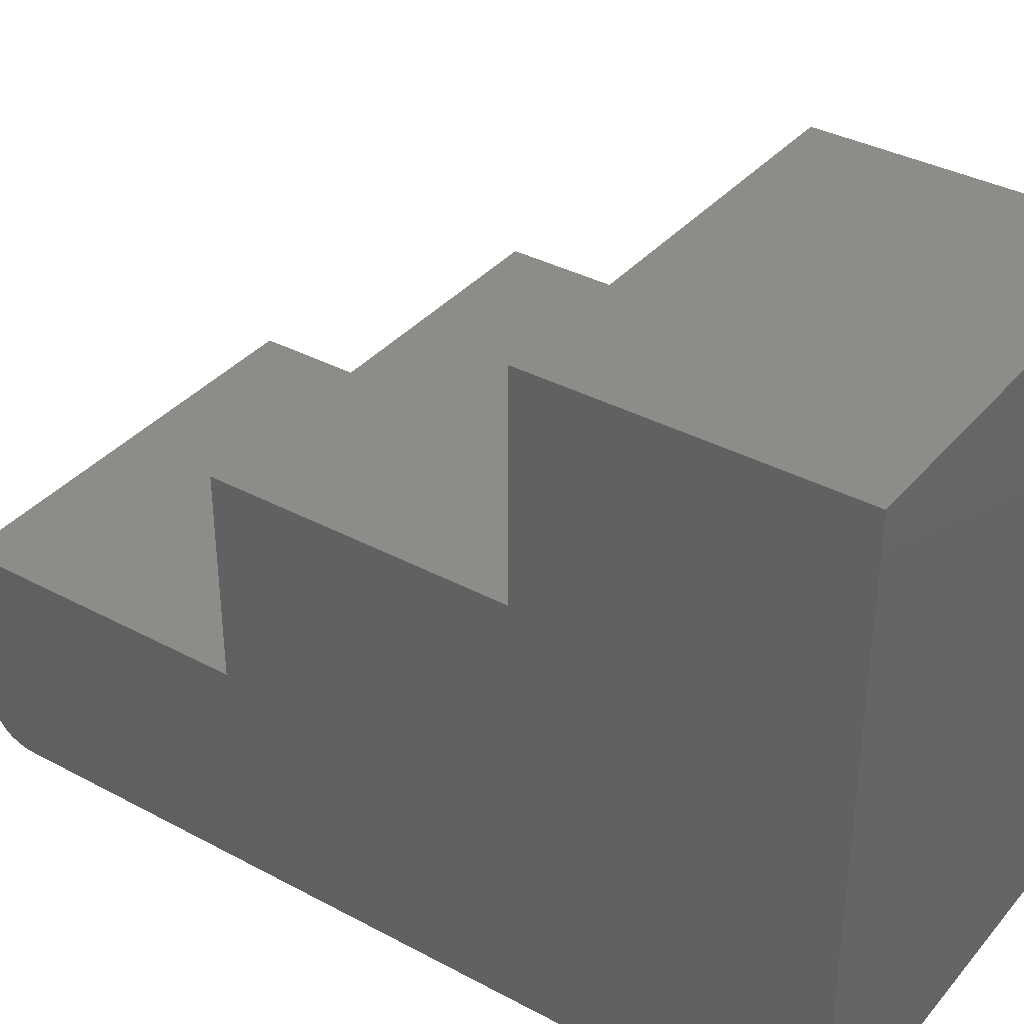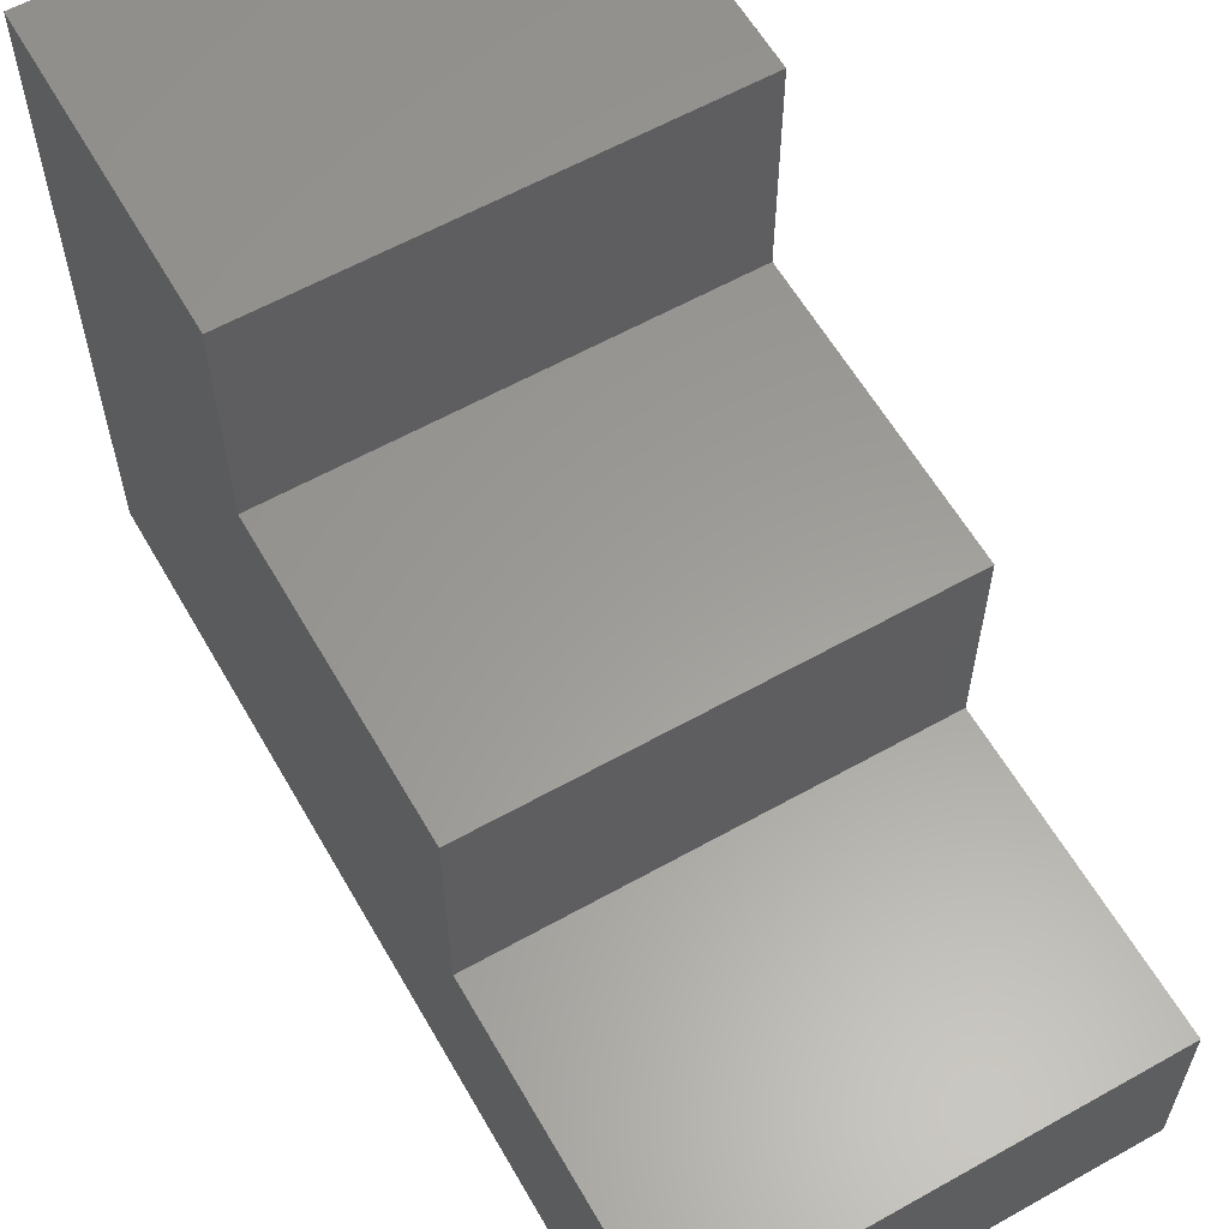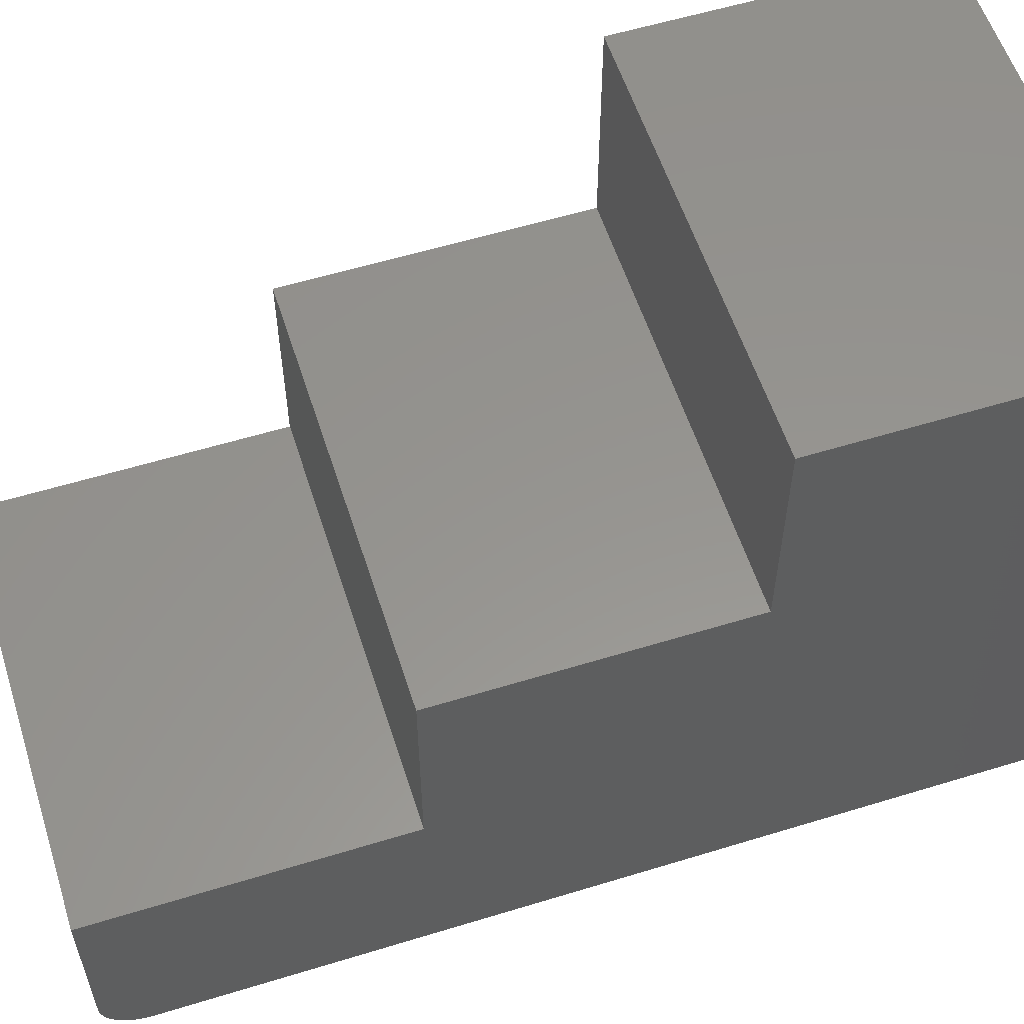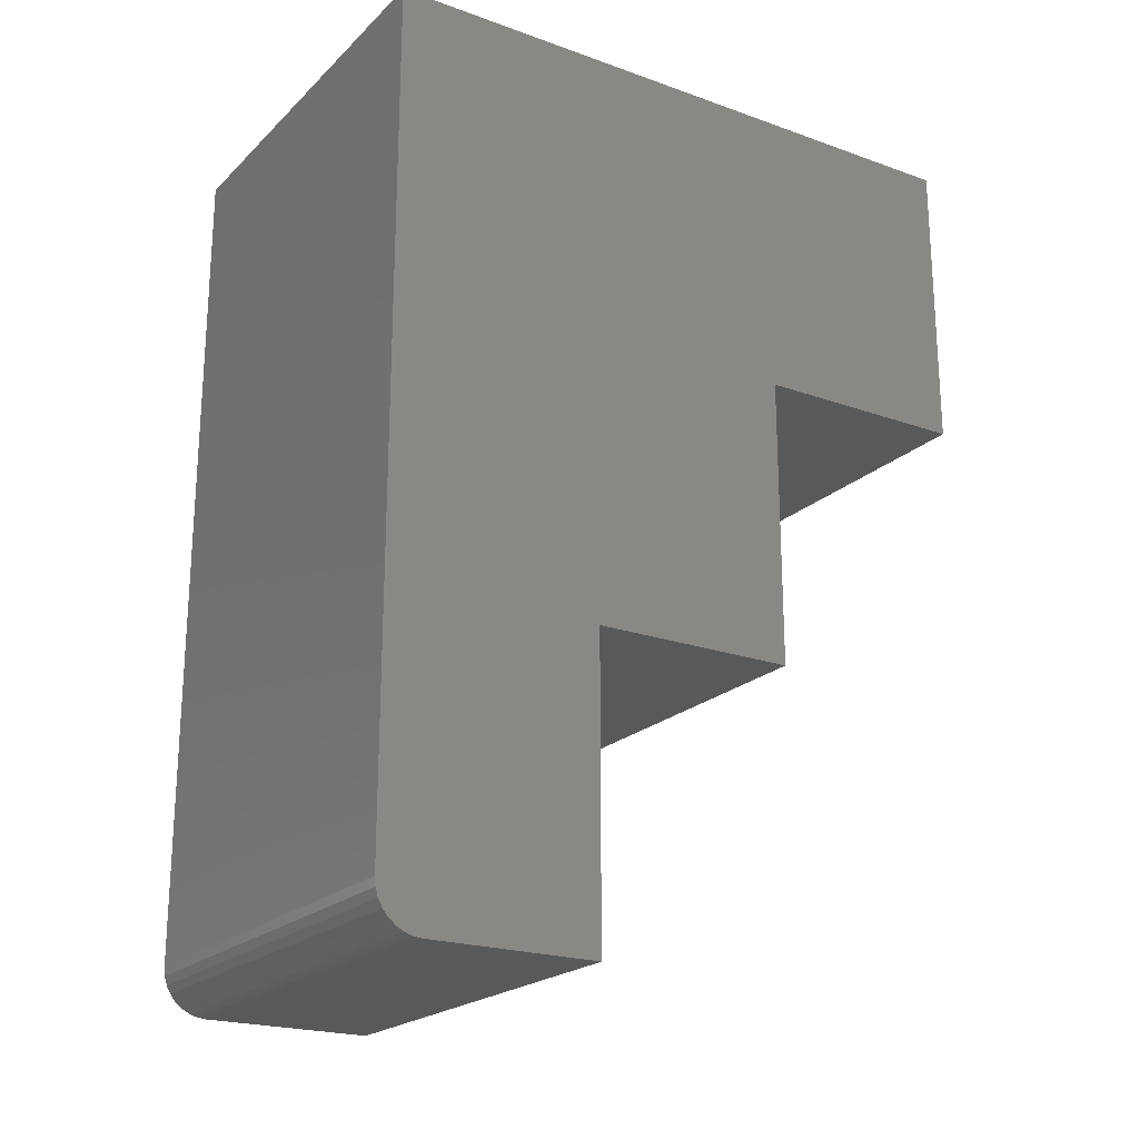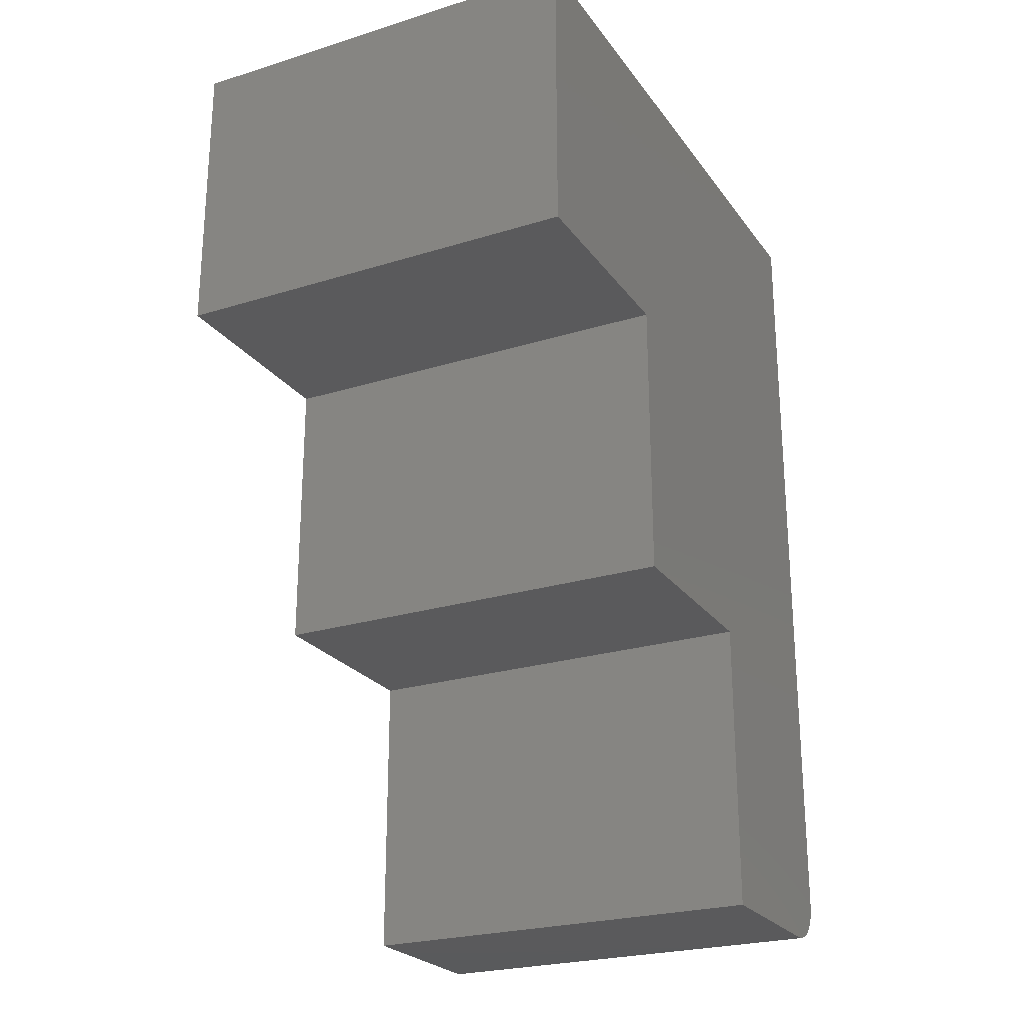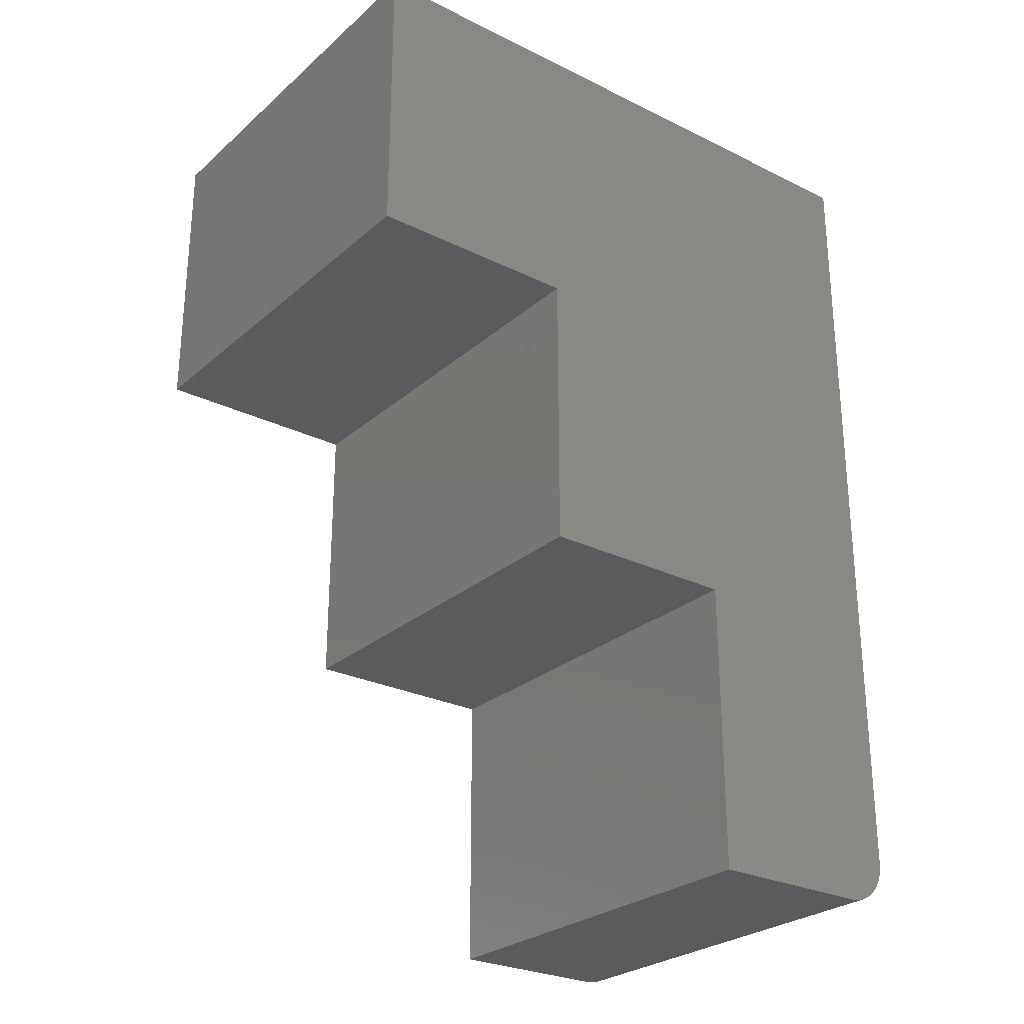
<metadata>
{"format":"stl","ext":"stl","renderer":"f3d","projection":"perspective","resolution":1024,"background":"white","views":[{"elev":36.4,"azim":124.9,"up":"+Z"},{"elev":60.3,"azim":-29.8,"up":"+Z"},{"elev":57.3,"azim":72.3,"up":"+Z"},{"elev":-21.4,"azim":-122.3,"up":"+Y"},{"elev":-24.3,"azim":27.1,"up":"+Y"},{"elev":-27.0,"azim":52.7,"up":"+Y"}]}
</metadata>
<code>
# stl→obj: 32 verts, 60 faces
v 0.3672 -0.004184 0.003629
v 0.3672 -0.01265 0.0163
v 0.3672 -0.009042 0.009548
v 0.3672 0.2423 0.1775
v 0.3672 -0.01562 0.1775
v 0.3672 -0.01562 0.03125
v 0.3672 -0.01487 0.02363
v 0.3672 0.75 -0.007812
v 0.3672 0.001736 -0.001229
v 0.3672 0.008489 -0.004839
v 0.3672 0.01582 -0.007062
v 0.3672 0.02344 -0.007812
v 0.3672 0.75 0.5402
v 0.3672 0.4921 0.5402
v 0.3672 0.4921 0.3549
v 0.3672 0.2423 0.3549
v -1.069e-18 -0.009042 0.009548
v -1.485e-18 -0.01265 0.0163
v -7.046e-19 -0.004184 0.003629
v -1.142e-17 0.2423 0.1775
v 2.887e-33 0.75 -0.007812
v -1.936e-18 -0.01487 0.02363
v -2.406e-18 -0.01562 0.03125
v -1.142e-17 -0.01562 0.1775
v 1.473e-34 0.02344 -0.007812
v -4.622e-20 0.01582 -0.007062
v -1.831e-19 0.008489 -0.004839
v -4.054e-19 0.001736 -0.001229
v -3.375e-17 0.75 0.5402
v -3.375e-17 0.4921 0.5402
v -2.233e-17 0.4921 0.3549
v -2.233e-17 0.2423 0.3549
f 1 2 3
f 4 5 6
f 4 6 7
f 4 7 8
f 7 2 1
f 7 1 9
f 7 9 10
f 7 10 11
f 7 11 12
f 7 12 8
f 13 14 8
f 8 14 15
f 8 15 4
f 4 15 16
f 17 18 19
f 20 21 22
f 20 22 23
f 20 23 24
f 22 21 25
f 22 25 26
f 22 26 27
f 22 27 28
f 22 28 19
f 22 19 18
f 29 21 30
f 30 21 31
f 21 20 31
f 31 20 32
f 24 23 5
f 5 23 6
f 12 25 8
f 8 25 21
f 25 12 26
f 26 12 11
f 26 11 27
f 27 11 10
f 27 10 28
f 28 10 9
f 28 9 19
f 19 9 1
f 19 1 17
f 17 1 3
f 17 3 18
f 18 3 2
f 18 2 22
f 22 2 7
f 22 7 23
f 23 7 6
f 20 24 4
f 4 24 5
f 32 20 16
f 16 20 4
f 31 32 15
f 15 32 16
f 30 31 14
f 14 31 15
f 29 30 13
f 13 30 14
f 8 21 13
f 13 21 29

</code>
